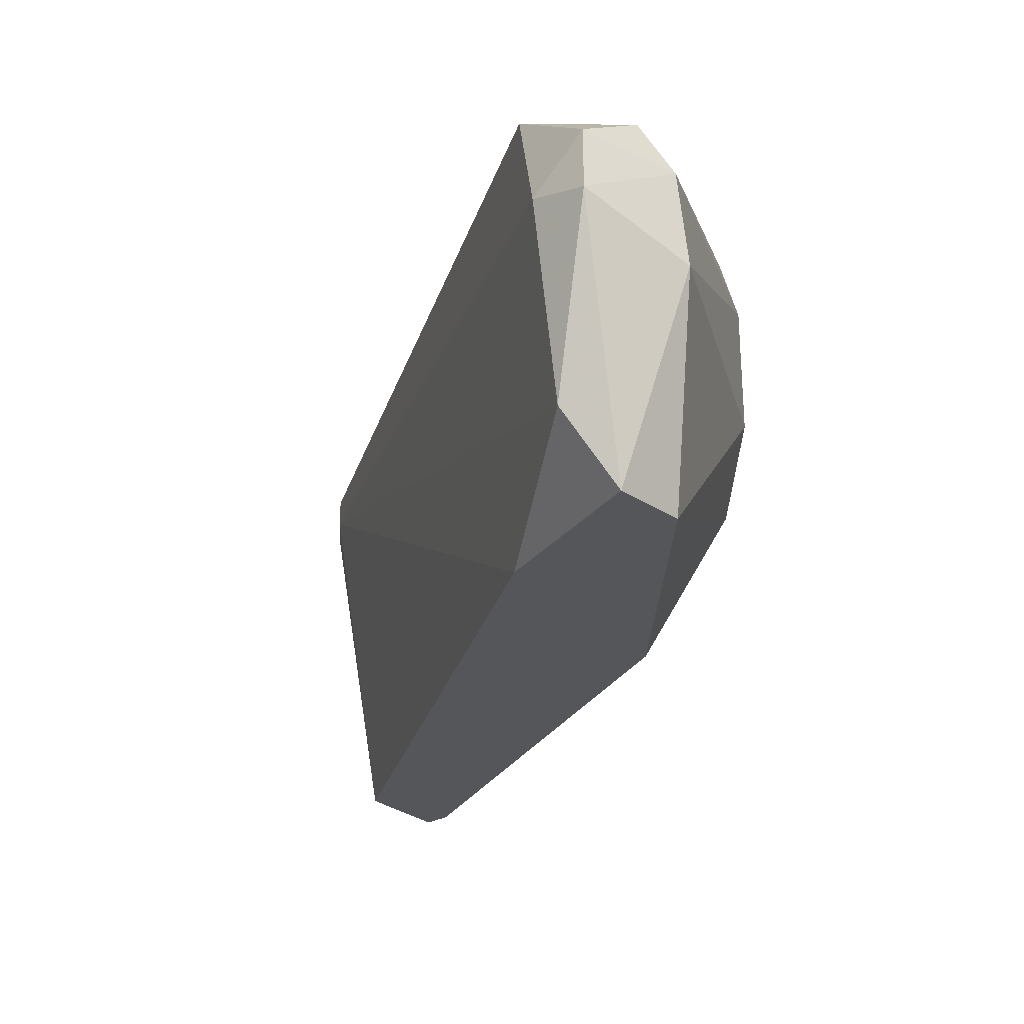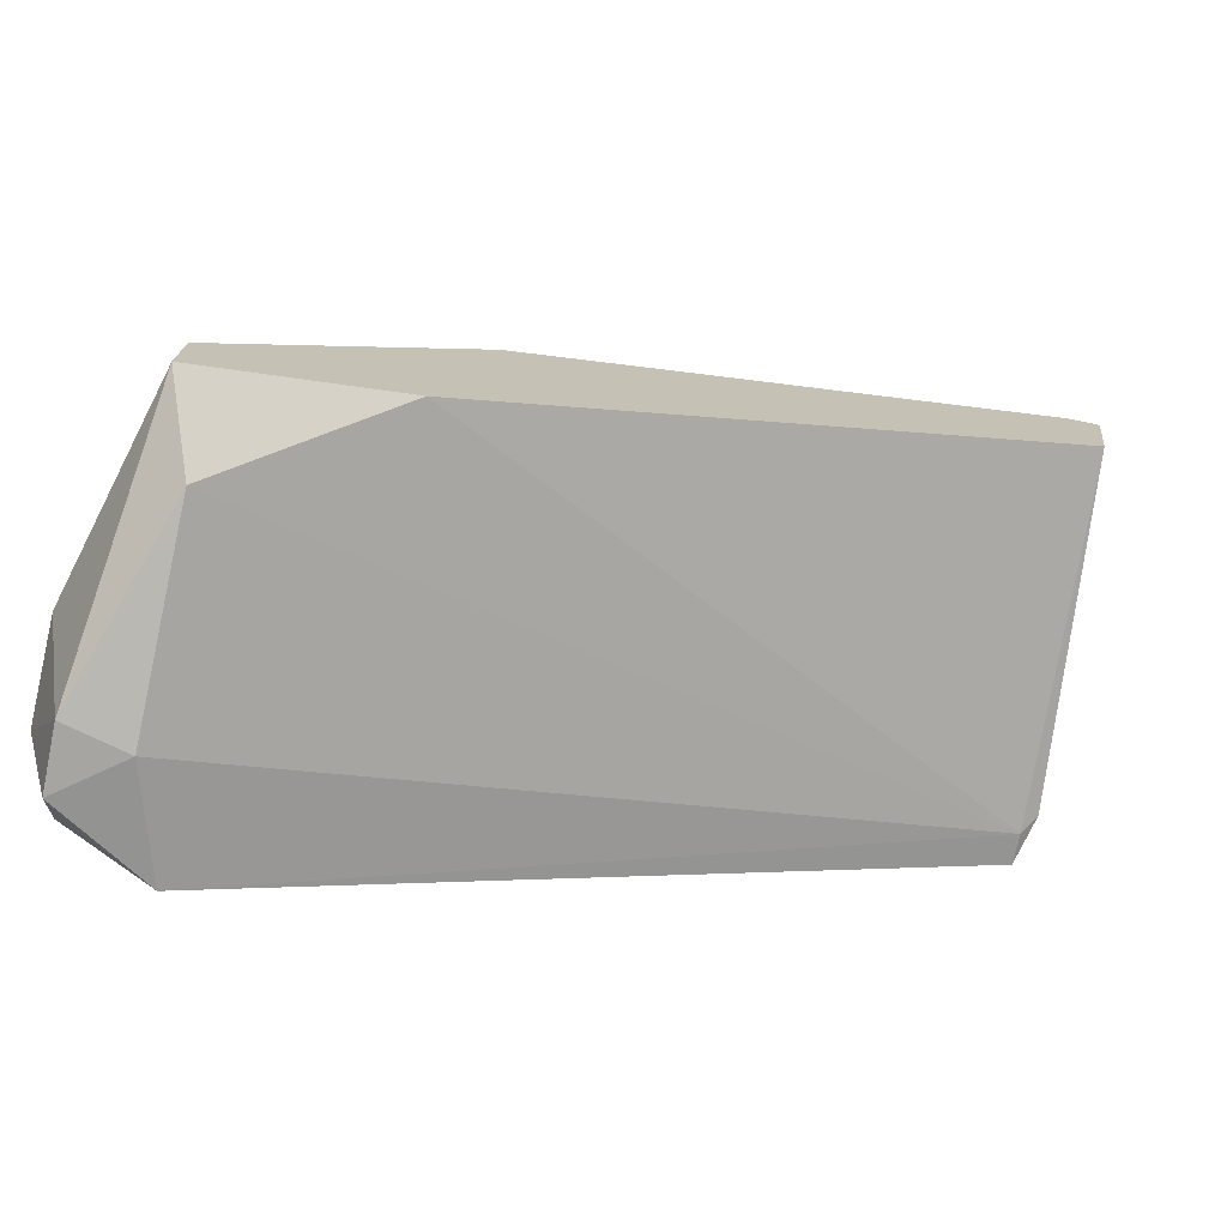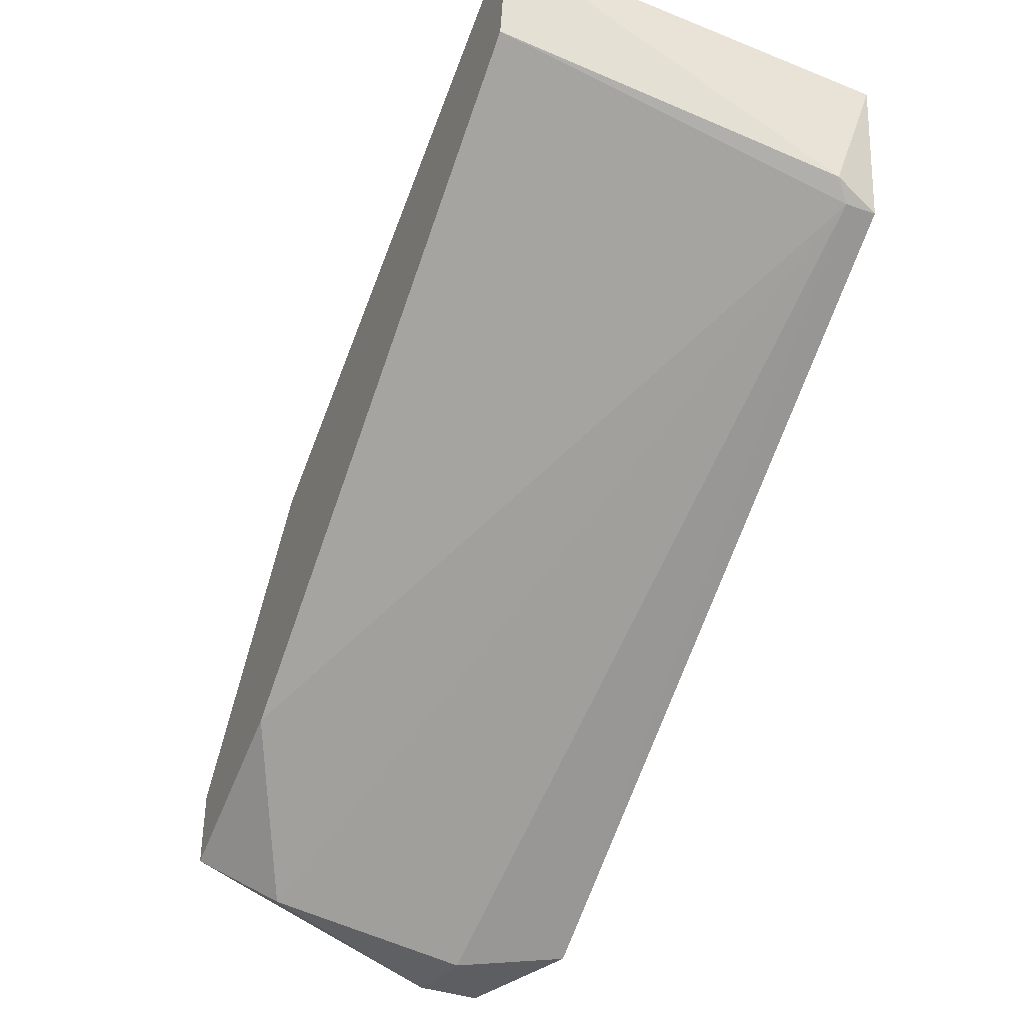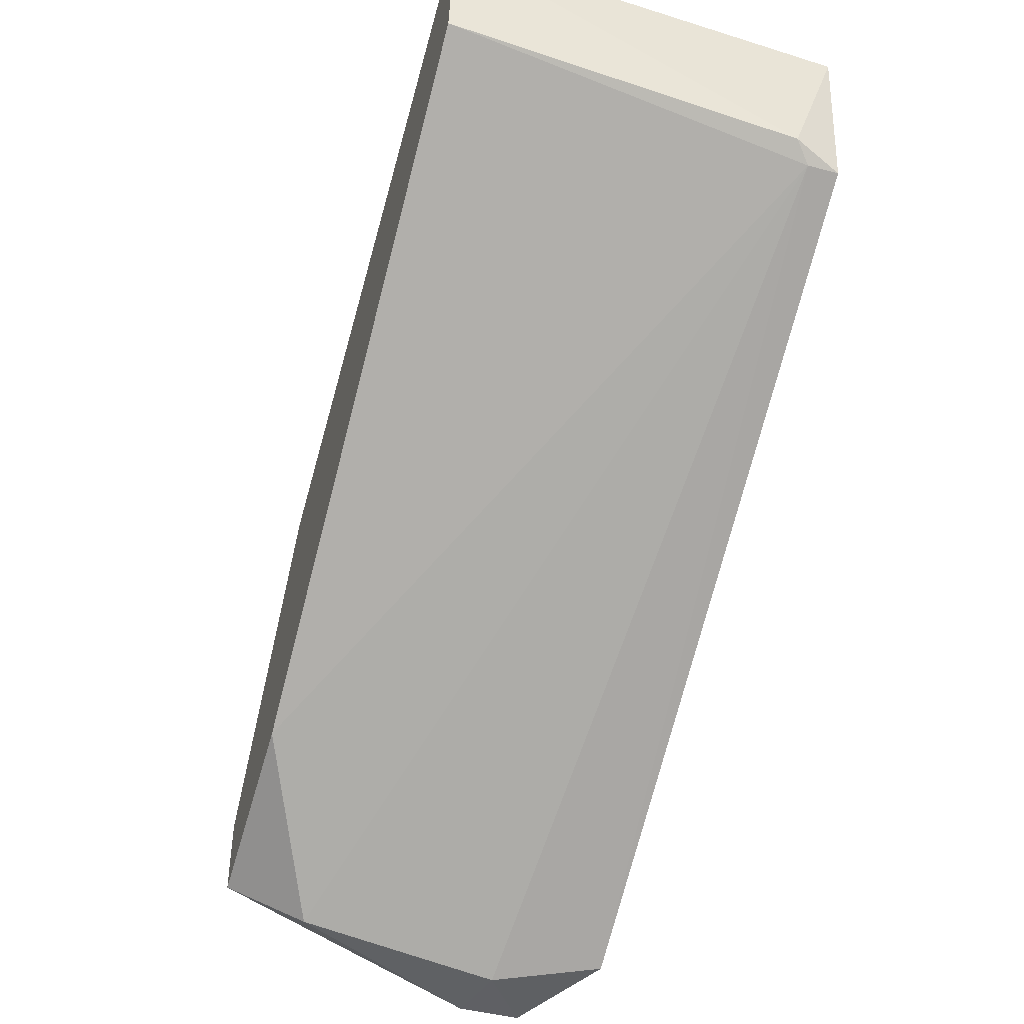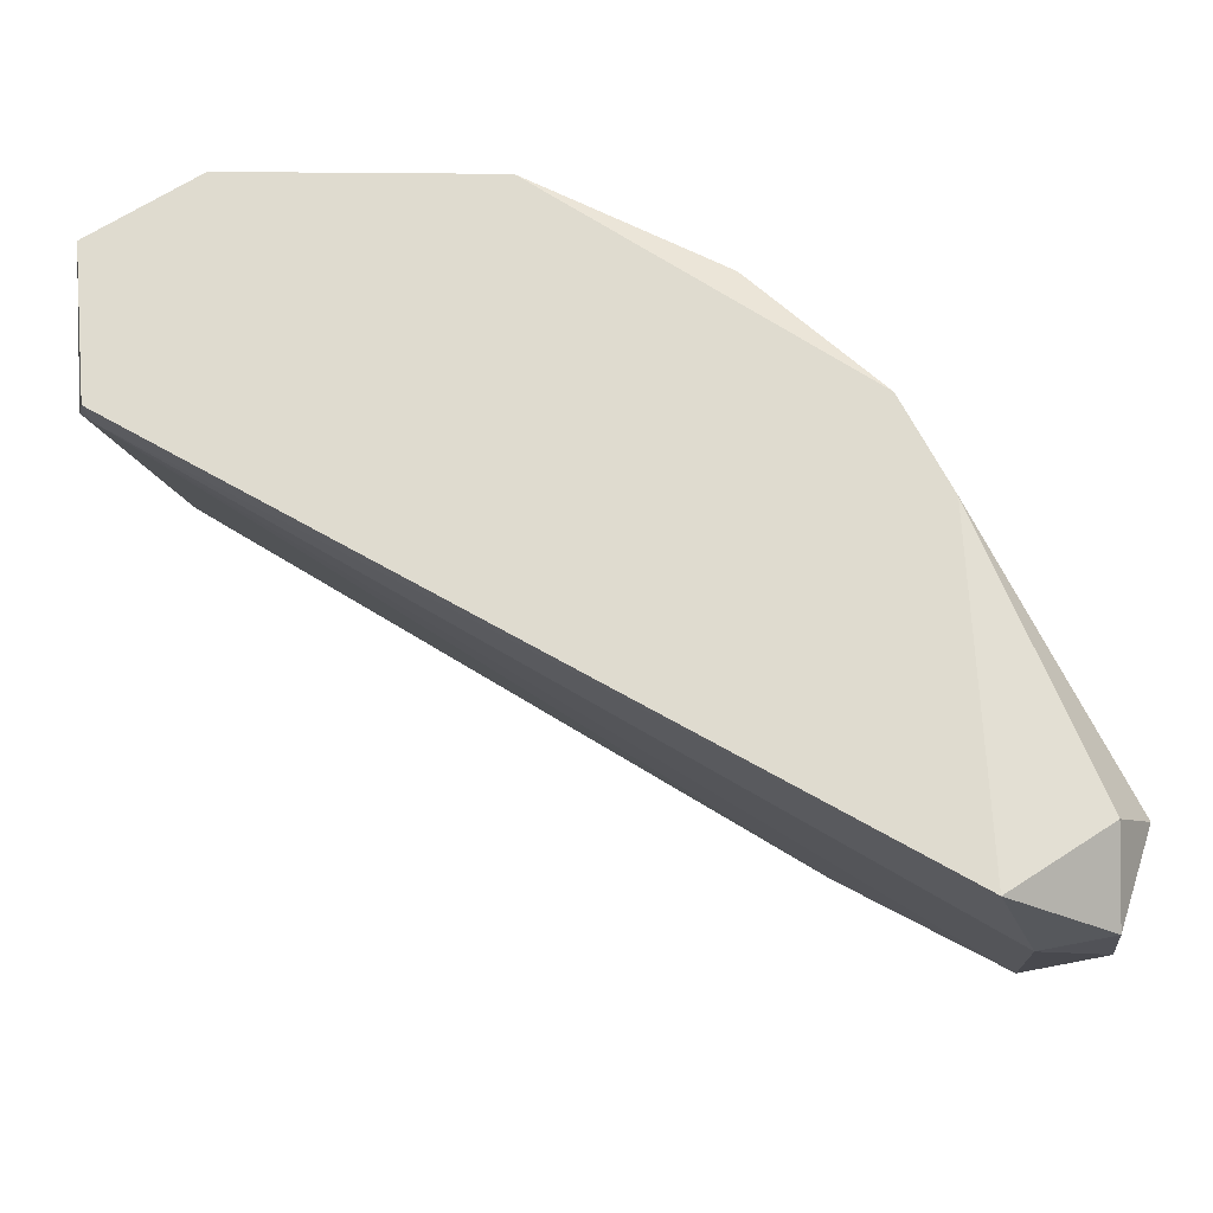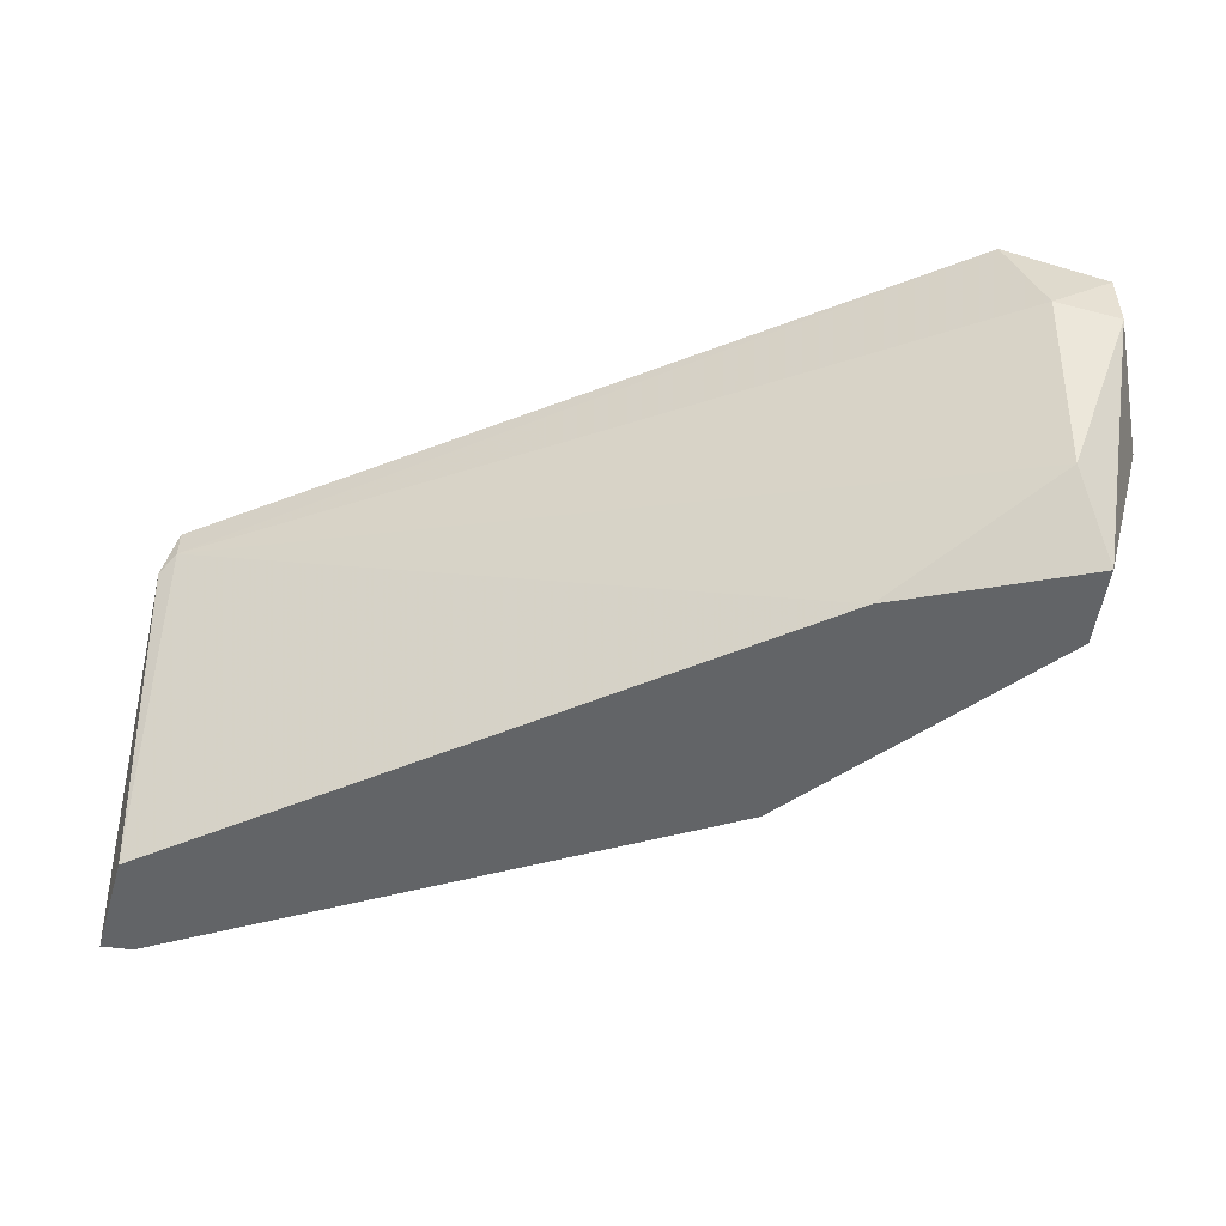
<metadata>
{"format":"obj","ext":"obj","renderer":"f3d","projection":"perspective","resolution":1024,"background":"white","views":[{"elev":-25.9,"azim":-136.6,"up":"+Y"},{"elev":-73.9,"azim":-11.9,"up":"+Z"},{"elev":-39.0,"azim":66.5,"up":"+Z"},{"elev":-44.4,"azim":72.6,"up":"+Z"},{"elev":-21.6,"azim":-175.2,"up":"+Z"},{"elev":-51.1,"azim":171.9,"up":"+Y"}]}
</metadata>
<code>
v -0.1106 0.02405 0.01247
v -0.1197 0.02164 -0.000162
v -0.1197 0.02284 -0.000162
v -0.1034 0.02314 0.008864
v -0.104 0.01653 0.01217
v -0.1191 0.01653 0.001343
v -0.1151 0.02014 0.009467
v -0.1176 0.02405 0.006456
v -0.1037 0.01653 0.01007
v -0.1034 0.02405 0.01157
v -0.1179 0.02405 0.00014
v -0.1185 0.01803 0.000441
v -0.1145 0.01653 0.007359
v -0.1203 0.02074 0.001946
v -0.1191 0.01653 0.002848
v -0.1055 0.02405 0.01278
v -0.1157 0.02254 0.009467
v -0.1124 0.02014 0.01097
v -0.1037 0.02405 0.008562
v -0.1154 0.01653 0.002547
v -0.1197 0.02375 0.001343
v -0.1034 0.01653 0.01217
v -0.1185 0.02194 -0.000162
v -0.1167 0.02134 0.008262
v -0.1088 0.02284 0.01278
v -0.1142 0.02375 0.01067
v -0.113 0.01893 0.01007
v -0.1037 0.02345 0.008562
v -0.1112 0.02134 0.01187
v -0.1142 0.02194 0.01067
v -0.1167 0.02405 0.008262
v -0.1203 0.02254 0.001644
f 25 1 29
f 18 5 29
f 12 23 28
f 23 11 28
f 20 12 28
f 4 9 28
f 11 19 28
f 19 4 28
f 18 7 27
f 5 18 27
f 5 25 29
f 9 20 28
f 17 7 30
f 17 26 31
f 1 26 30
f 26 17 30
f 18 29 30
f 29 1 30
f 1 8 31
f 24 17 31
f 26 1 31
f 7 13 27
f 3 2 32
f 2 14 32
f 21 3 32
f 8 21 32
f 31 8 32
f 7 18 30
f 13 5 27
f 14 24 31
f 5 22 25
f 22 16 25
f 14 31 32
f 5 6 9
f 8 1 10
f 8 10 11
f 6 2 12
f 6 5 13
f 2 6 14
f 6 13 15
f 13 7 15
f 10 1 16
f 10 4 19
f 11 10 19
f 9 6 20
f 14 6 15
f 11 3 21
f 16 1 25
f 7 17 24
f 14 15 24
f 6 12 20
f 12 2 23
f 3 11 23
f 2 3 23
f 15 7 24
f 4 10 22
f 5 9 22
f 9 4 22
f 8 11 21
f 10 16 22

</code>
